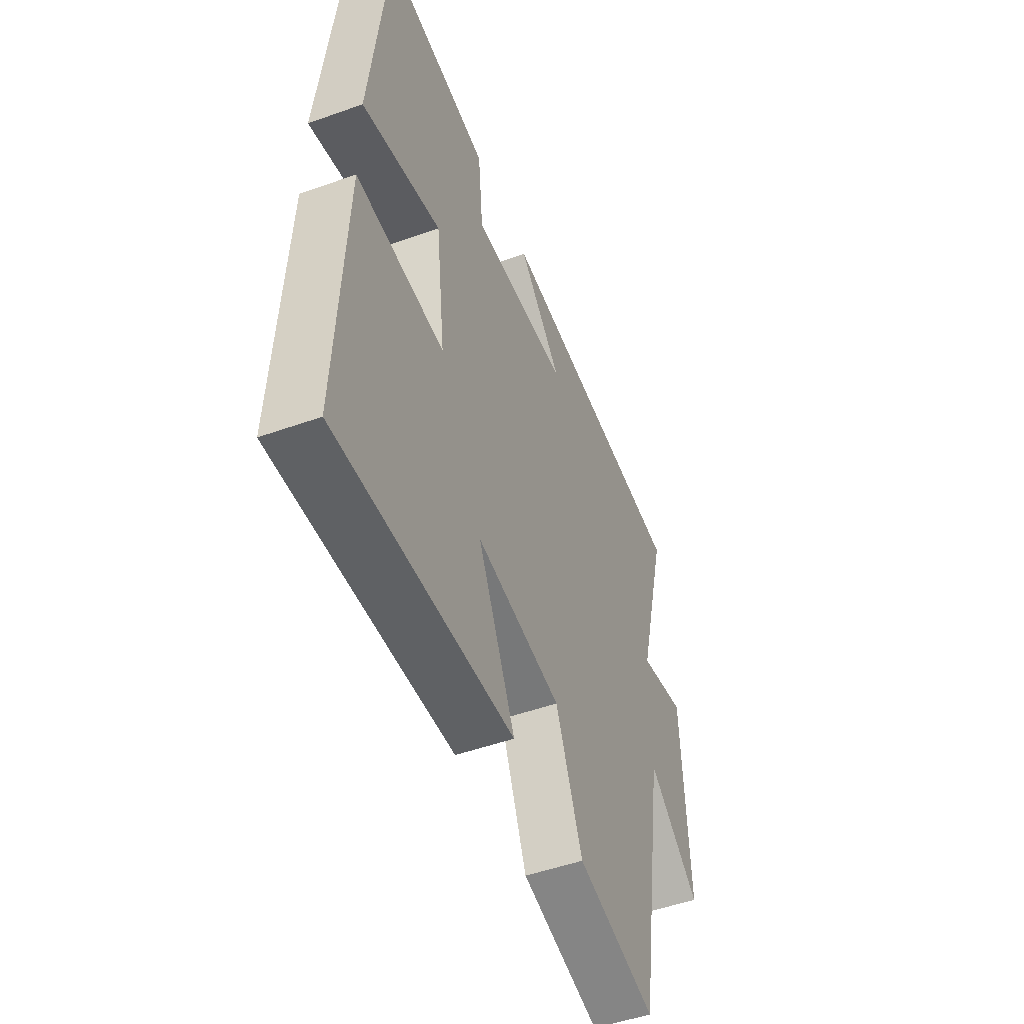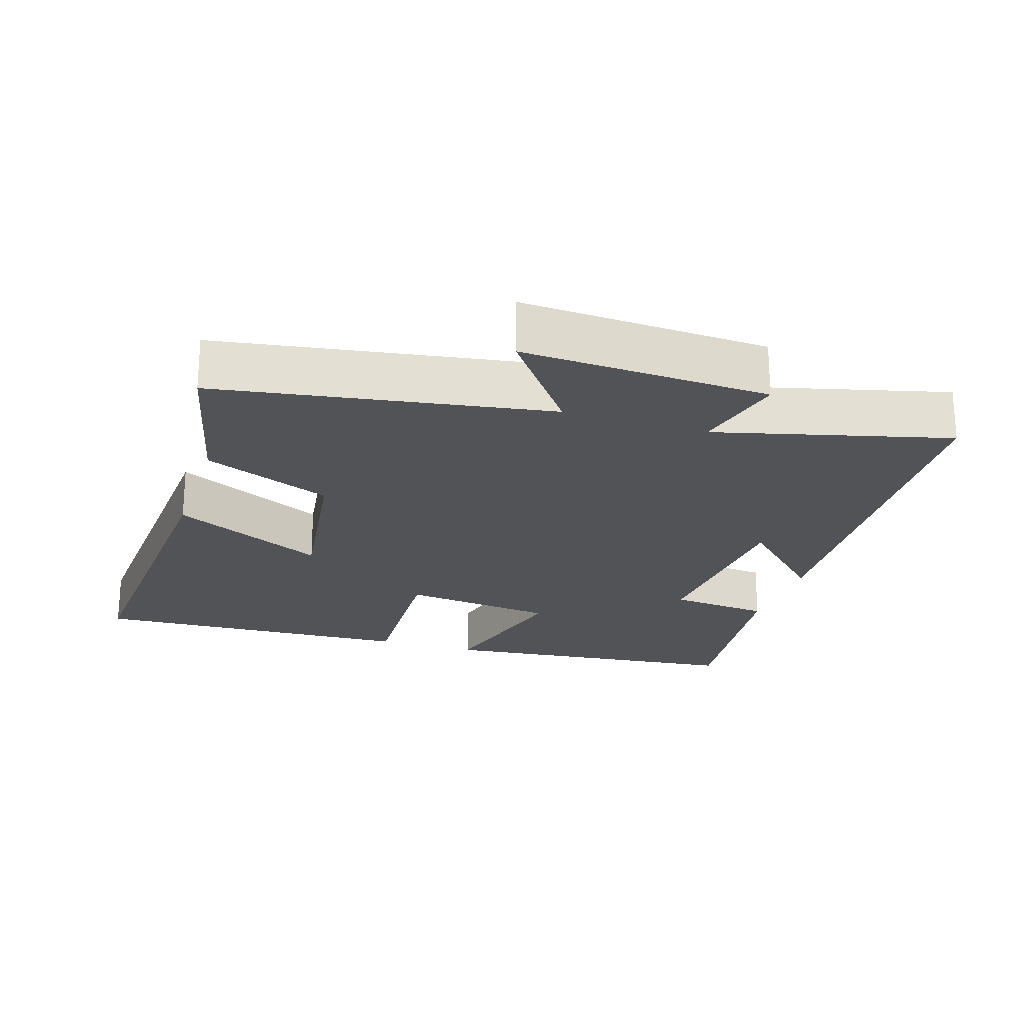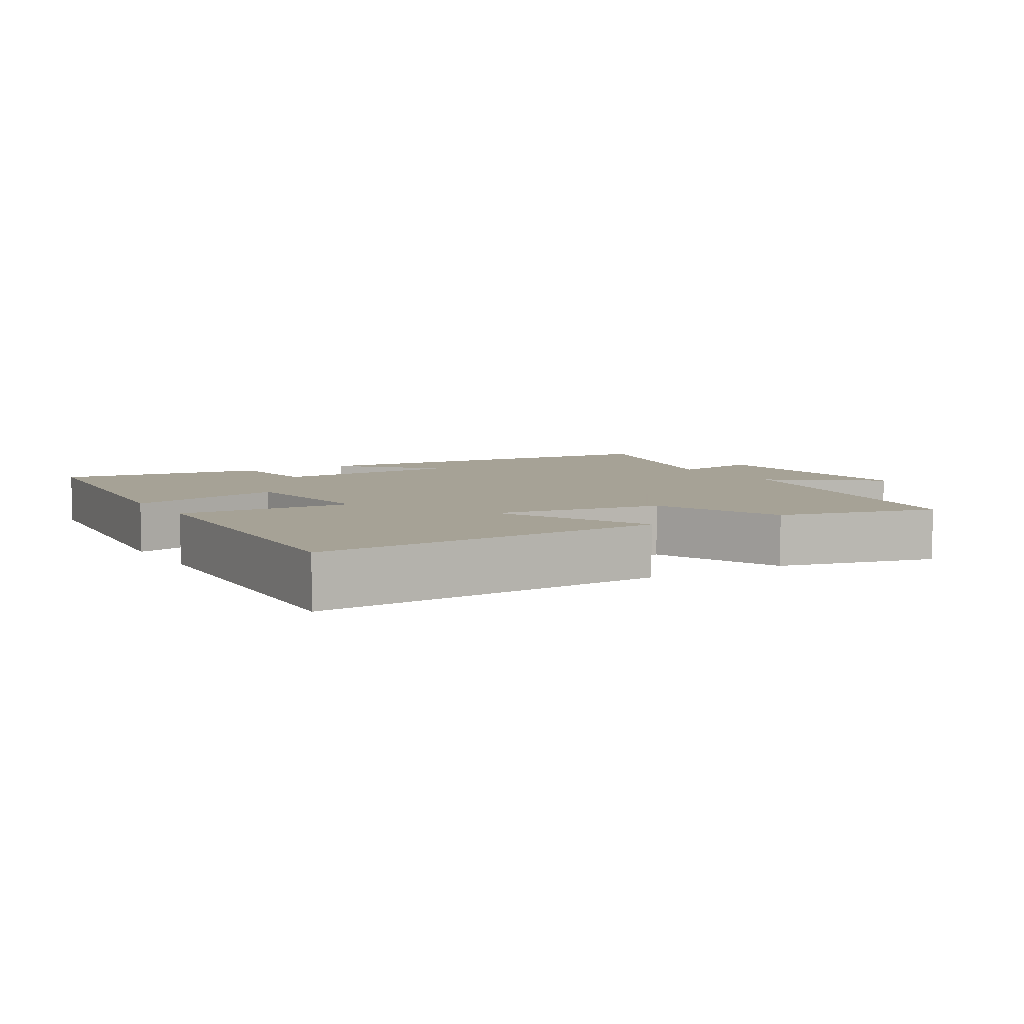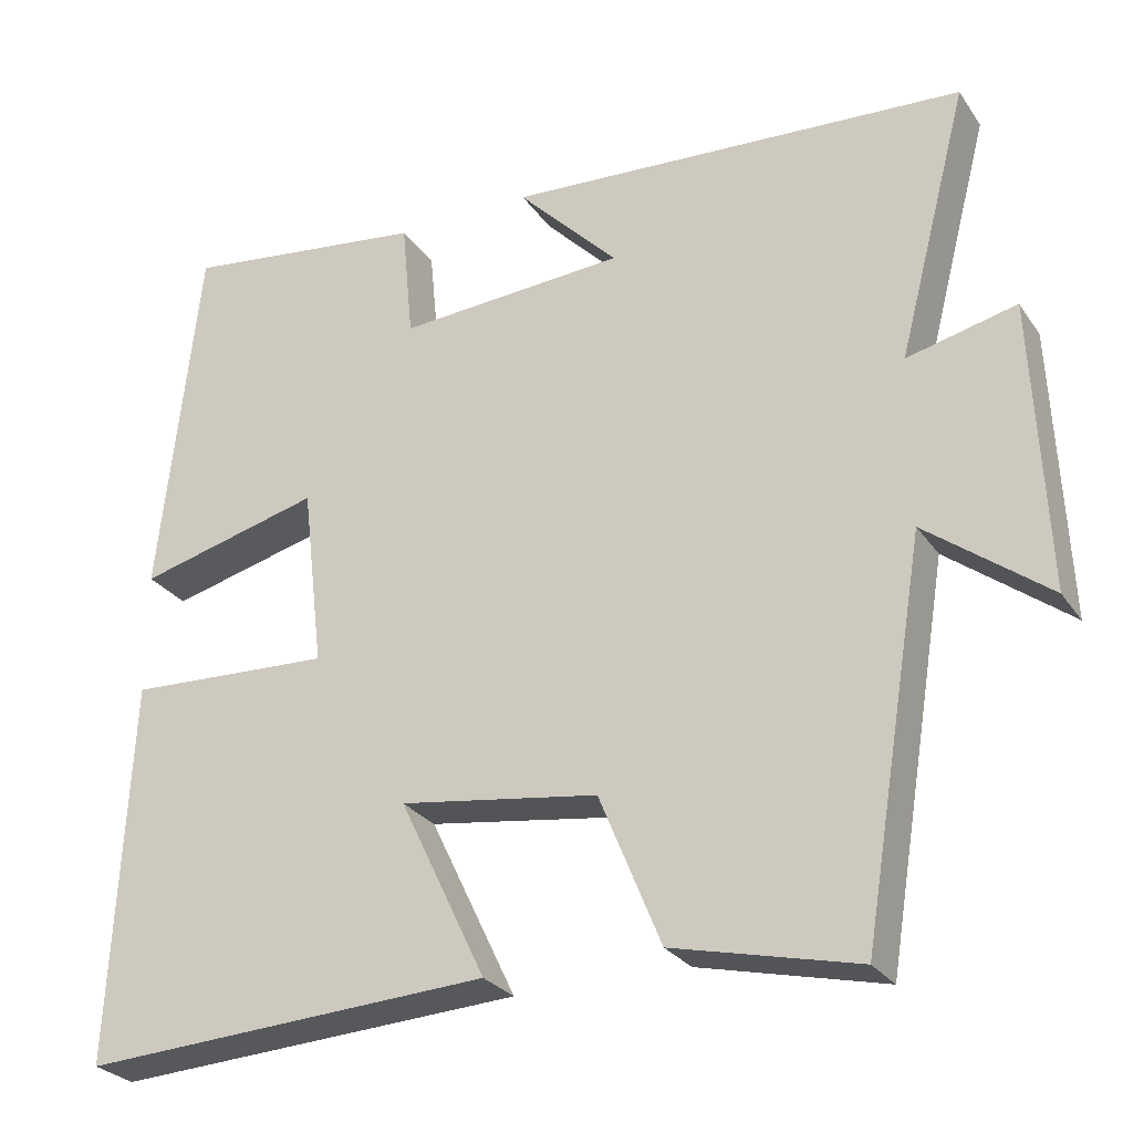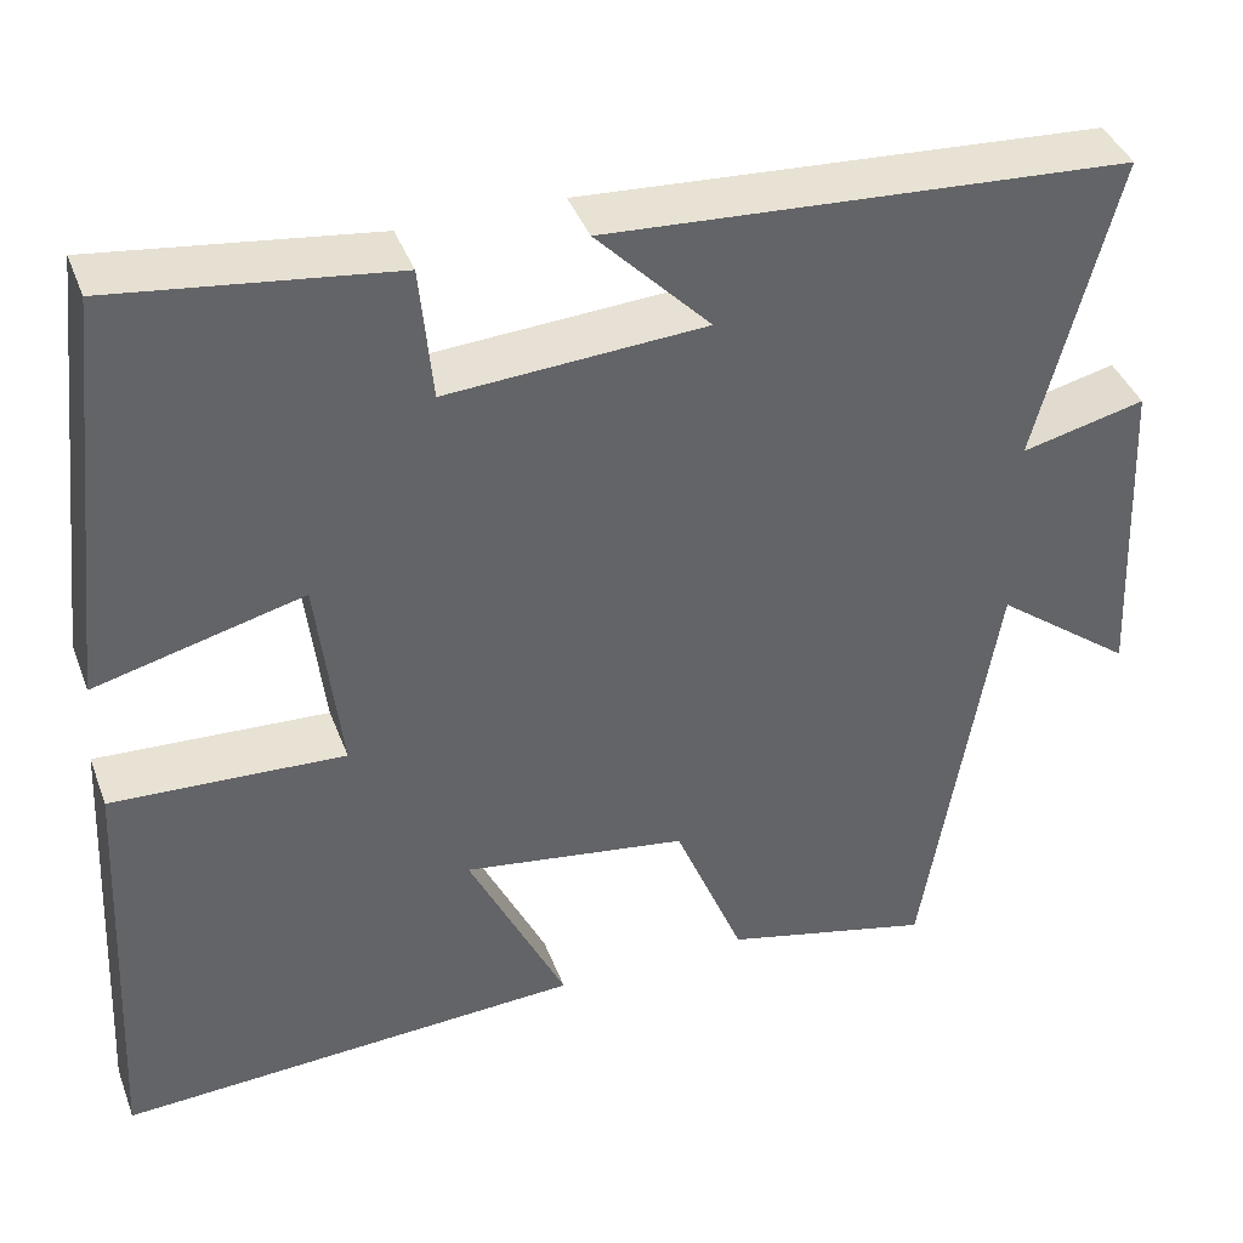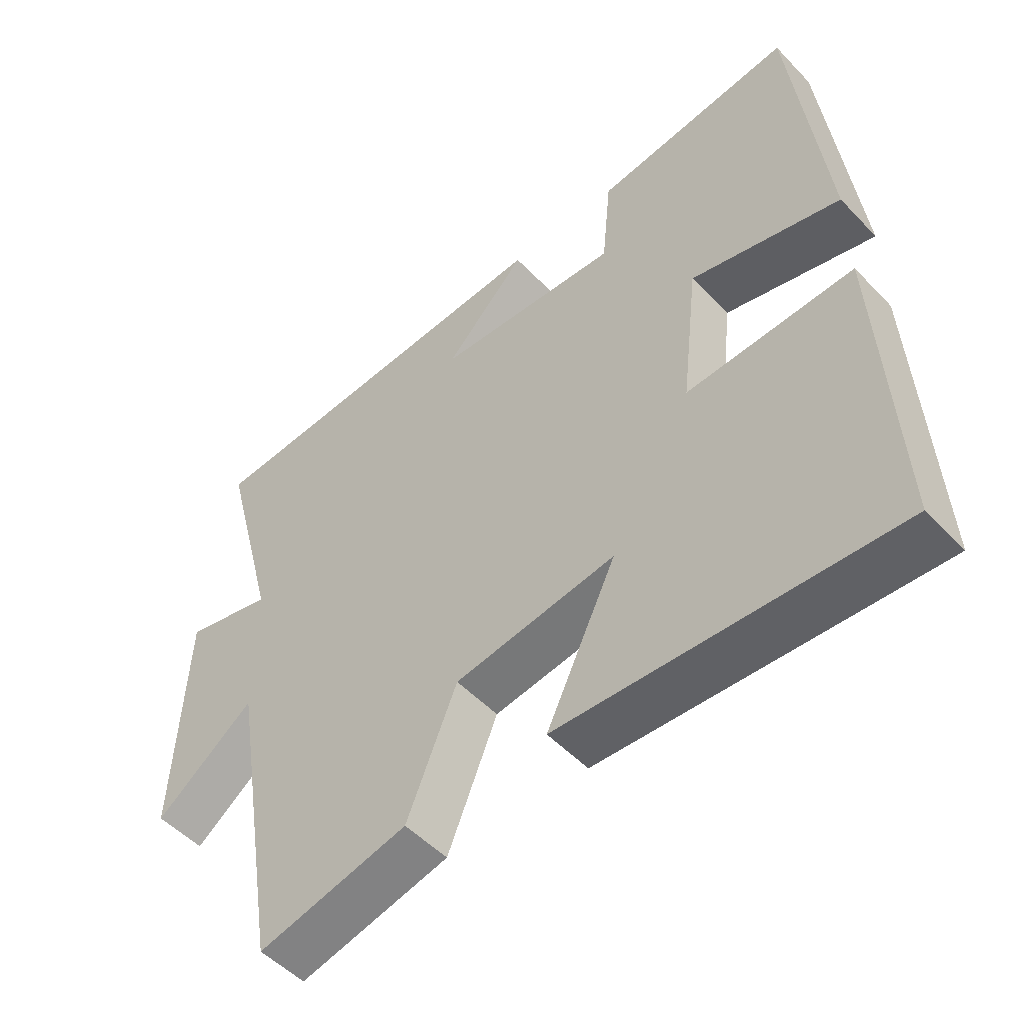
<metadata>
{"format":"obj","ext":"obj","renderer":"f3d","projection":"perspective","resolution":1024,"background":"white","views":[{"elev":-49.9,"azim":111.5,"up":"+Z"},{"elev":-22.3,"azim":-108.0,"up":"+Y"},{"elev":6.3,"azim":149.0,"up":"+Y"},{"elev":-27.3,"azim":-152.8,"up":"+Z"},{"elev":40.1,"azim":160.4,"up":"+Z"},{"elev":-51.4,"azim":41.9,"up":"+Z"}]}
</metadata>
<code>
v -0.422 0.07 -0.554
v -0.5 0.07 -0.079
v -0.65 0.07 -0.193
v -0.634 0.07 0.163
v -0.5 0.07 0.131
v -0.587 0.07 0.464
v -0.021 0.07 0.5
v -0.145 0.07 0.372
v 0.135 0.07 0.354
v 0.149 0.07 0.5
v 0.451 0.07 0.539
v 0.5 0.07 0.092
v 0.274 0.07 0.15
v 0.248 0.07 -0.072
v 0.5 0.07 -0.06
v 0.523 0.07 -0.528
v 0.019 0.07 -0.5
v 0.125 0.07 -0.279
v -0.119 0.07 -0.315
v -0.195 0.07 -0.5
v -0.422 0 -0.554
v -0.5 0 -0.079
v -0.65 0 -0.193
v -0.634 0 0.163
v -0.5 0 0.131
v -0.587 0 0.464
v -0.021 0 0.5
v -0.145 0 0.372
v 0.135 0 0.354
v 0.149 0 0.5
v 0.451 0 0.539
v 0.5 0 0.092
v 0.274 0 0.15
v 0.248 0 -0.072
v 0.5 0 -0.06
v 0.523 0 -0.528
v 0.019 0 -0.5
v 0.125 0 -0.279
v -0.119 0 -0.315
v -0.195 0 -0.5
f 19 20 1 2
f 18 19 2
f 16 17 18
f 15 16 18
f 14 15 18
f 13 14 18 2
f 11 12 13
f 10 11 13
f 9 10 13
f 8 9 13 2
f 5 6 7 8
f 5 8 2 3
f 3 4 5
f 22 21 40 39
f 22 39 38
f 38 37 36
f 38 36 35
f 38 35 34
f 22 38 34 33
f 33 32 31
f 33 31 30
f 33 30 29
f 22 33 29 28
f 28 27 26 25
f 23 22 28 25
f 25 24 23
f 1 21 22 2
f 2 22 23 3
f 3 23 24 4
f 4 24 25 5
f 5 25 26 6
f 6 26 27 7
f 7 27 28 8
f 8 28 29 9
f 9 29 30 10
f 10 30 31 11
f 11 31 32 12
f 12 32 33 13
f 13 33 34 14
f 14 34 35 15
f 15 35 36 16
f 16 36 37 17
f 17 37 38 18
f 18 38 39 19
f 19 39 40 20
f 20 40 21 1

</code>
